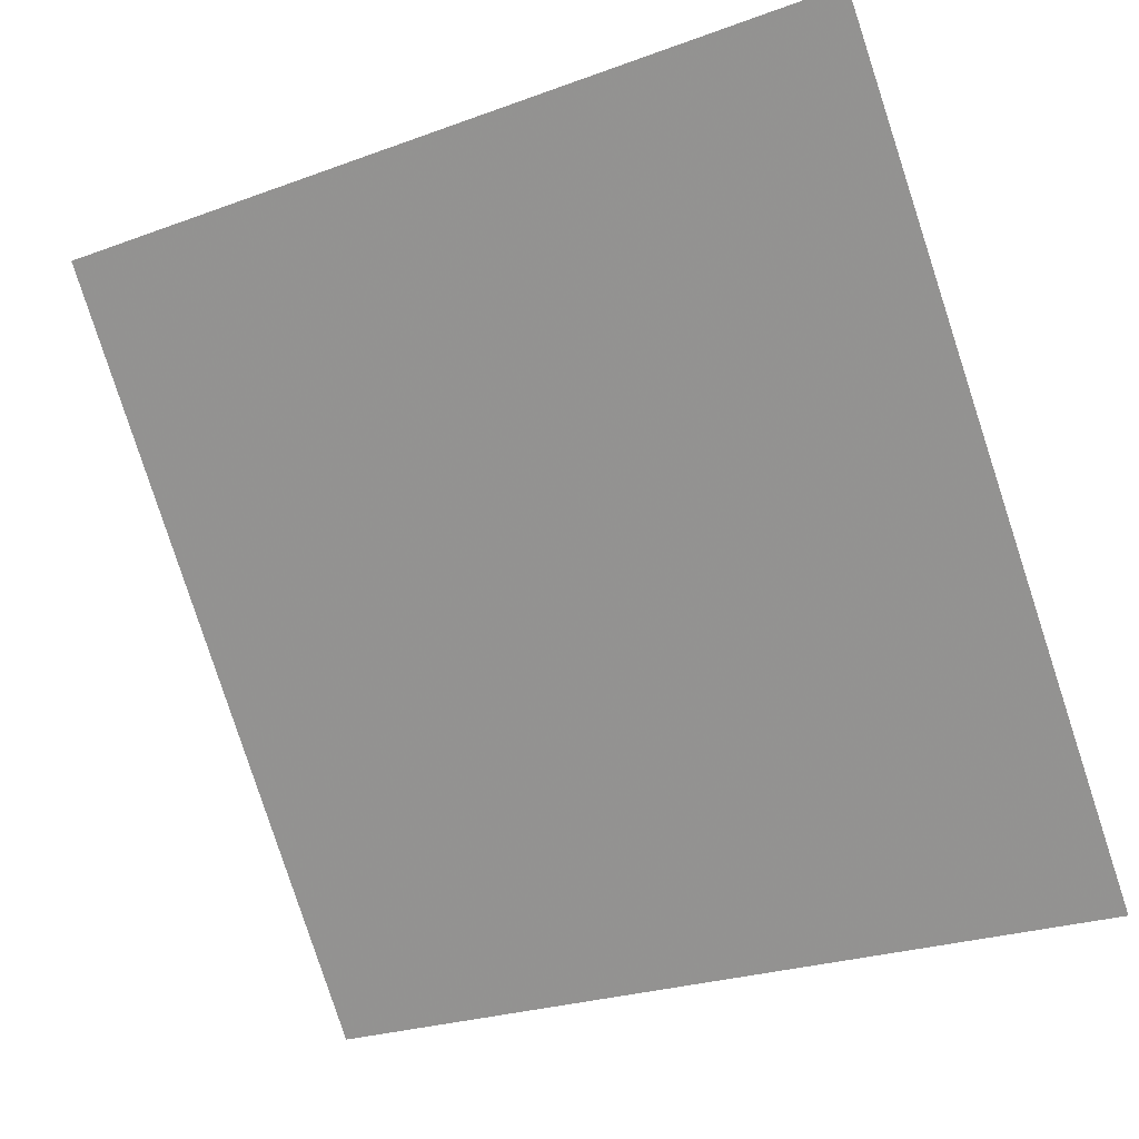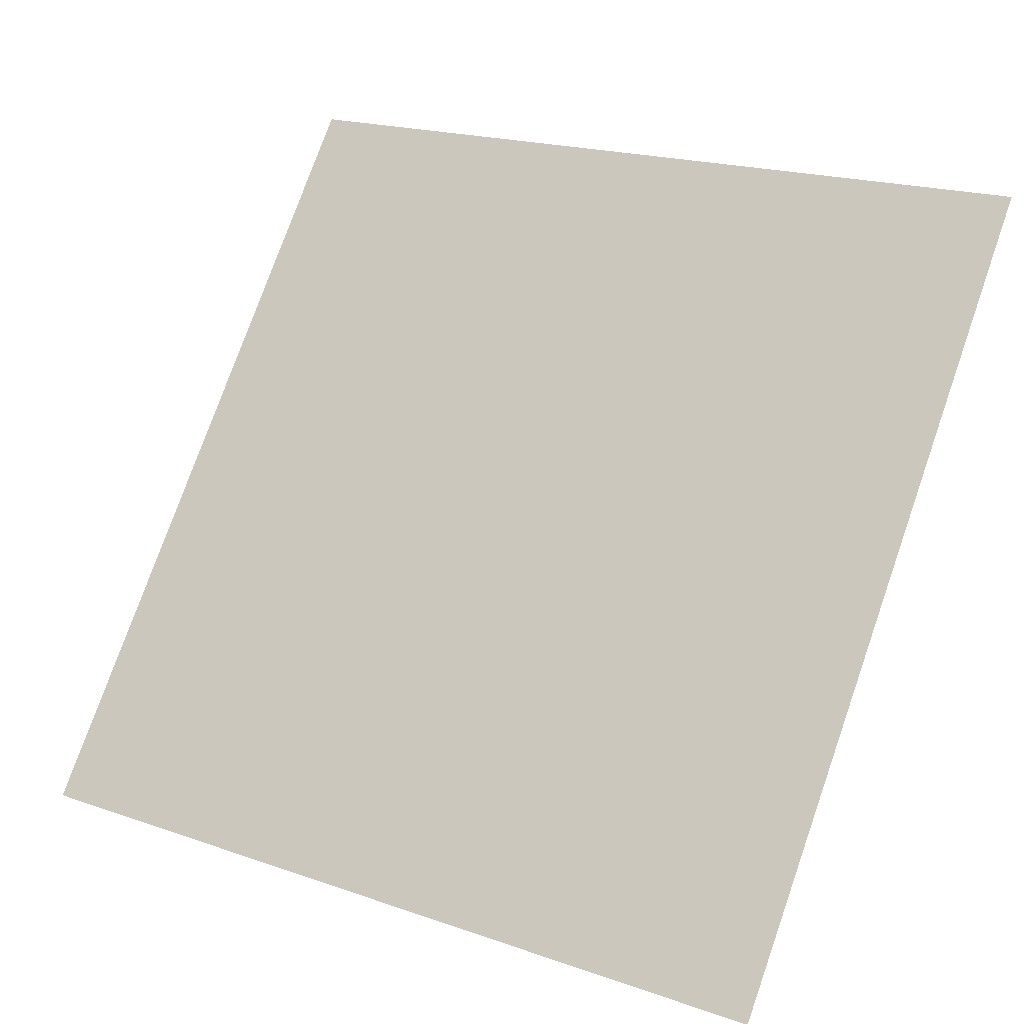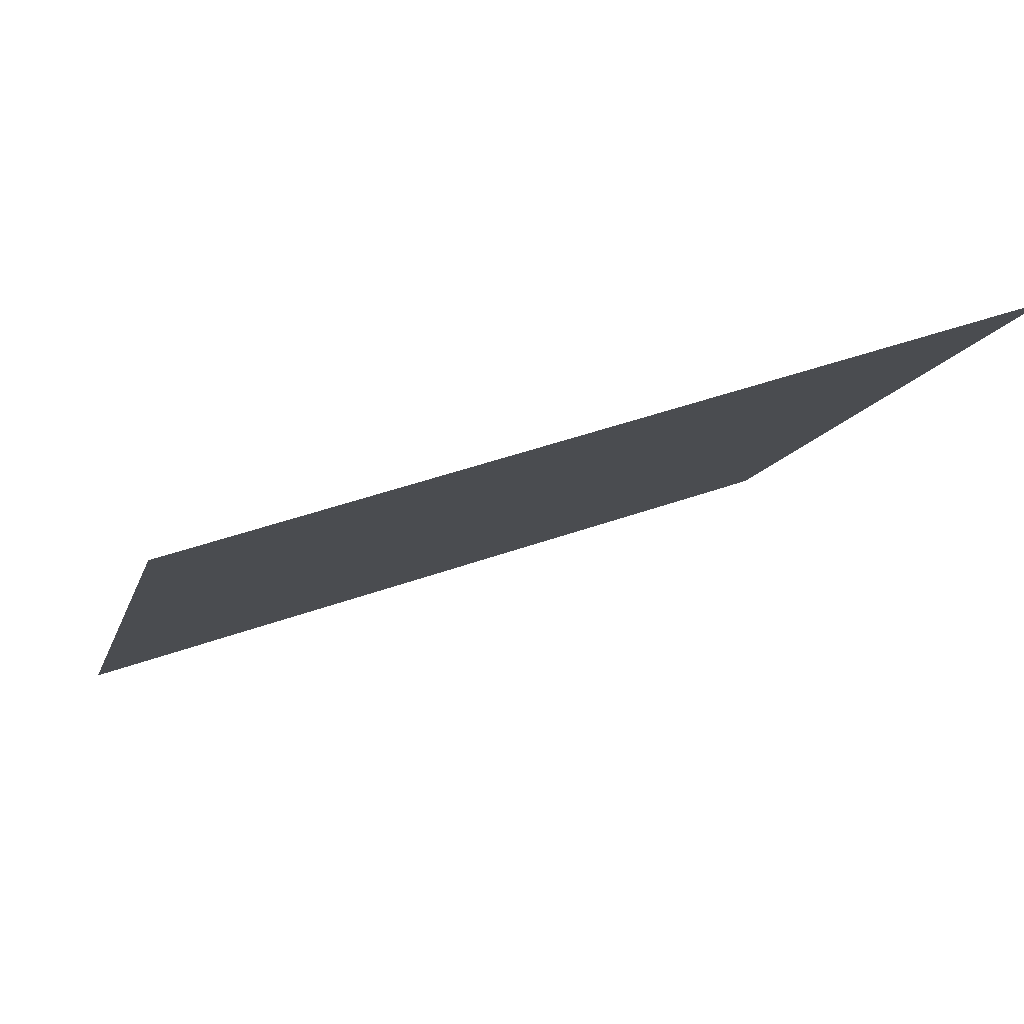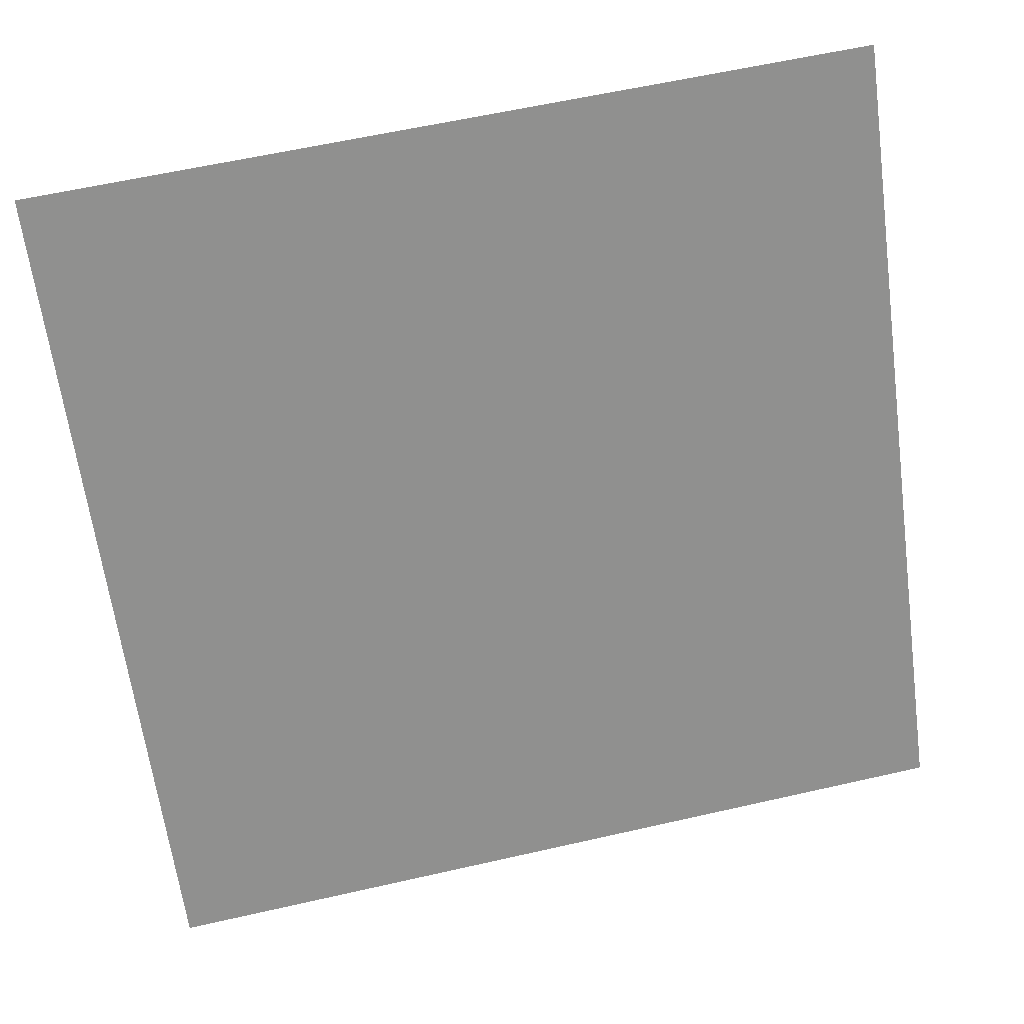
<metadata>
{"format":"obj","ext":"obj","renderer":"f3d","projection":"perspective","resolution":1024,"background":"white","views":[{"elev":-24.0,"azim":-150.6,"up":"+Z"},{"elev":18.3,"azim":31.9,"up":"+Z"},{"elev":44.6,"azim":156.3,"up":"+Z"},{"elev":62.3,"azim":-14.5,"up":"+Z"}]}
</metadata>
<code>
v -0.1385 0.978 0.7607
v -0.145 0.9782 0.7608
v -0.1449 0.9821 0.766
v -0.1383 0.9819 0.766
f 4 3 2 1

</code>
